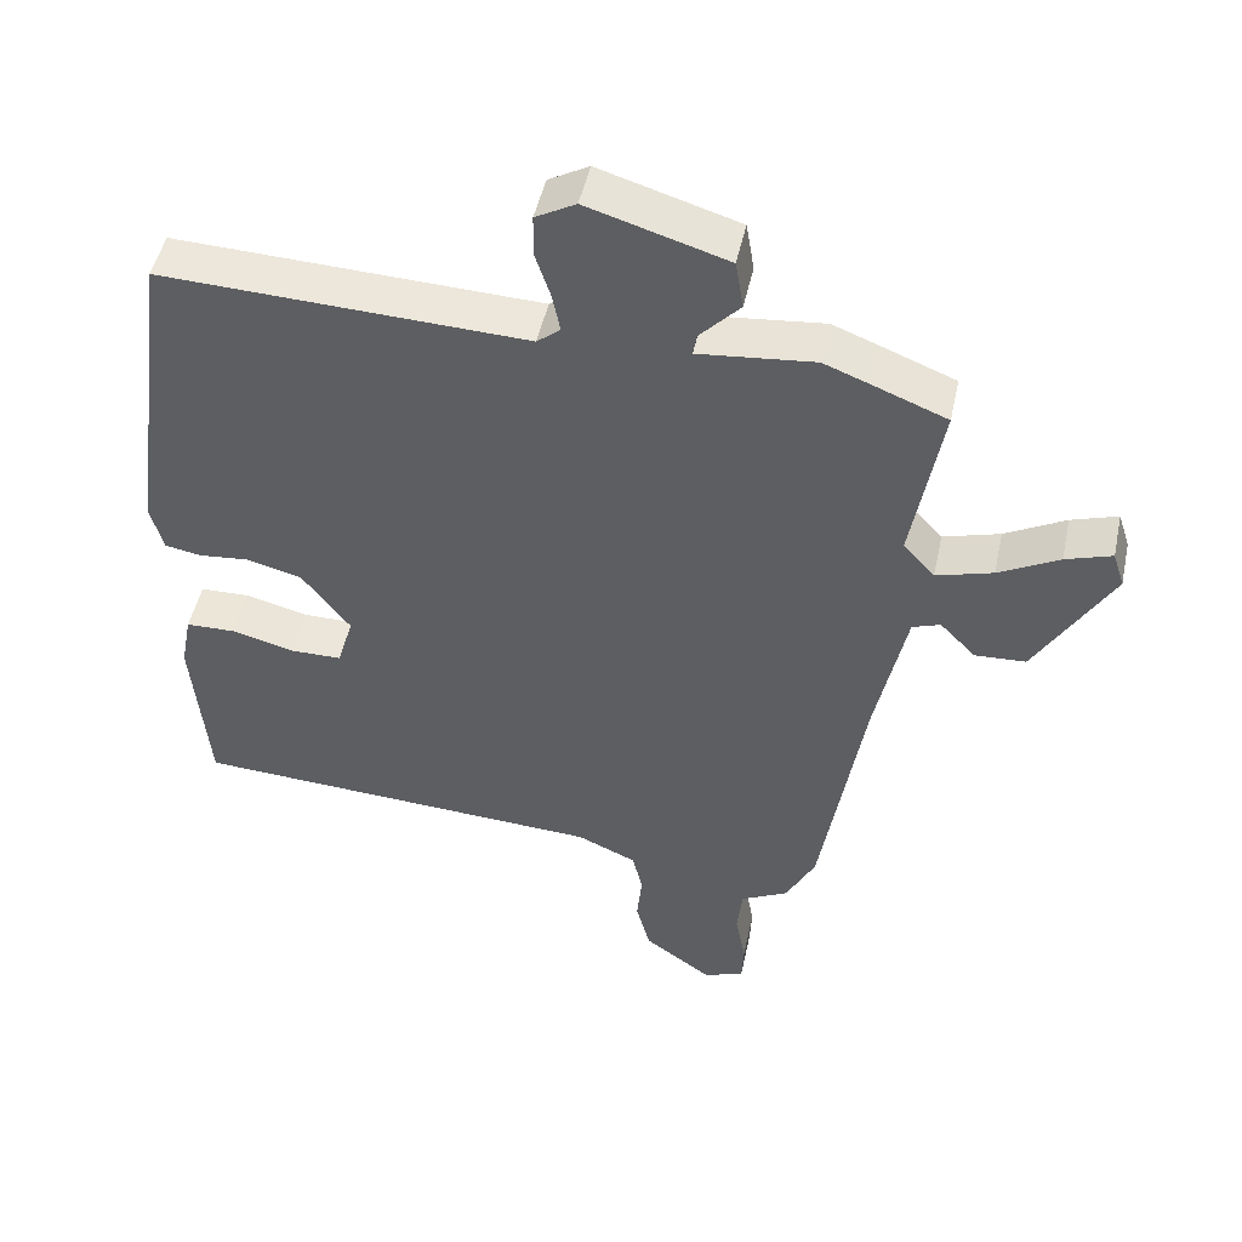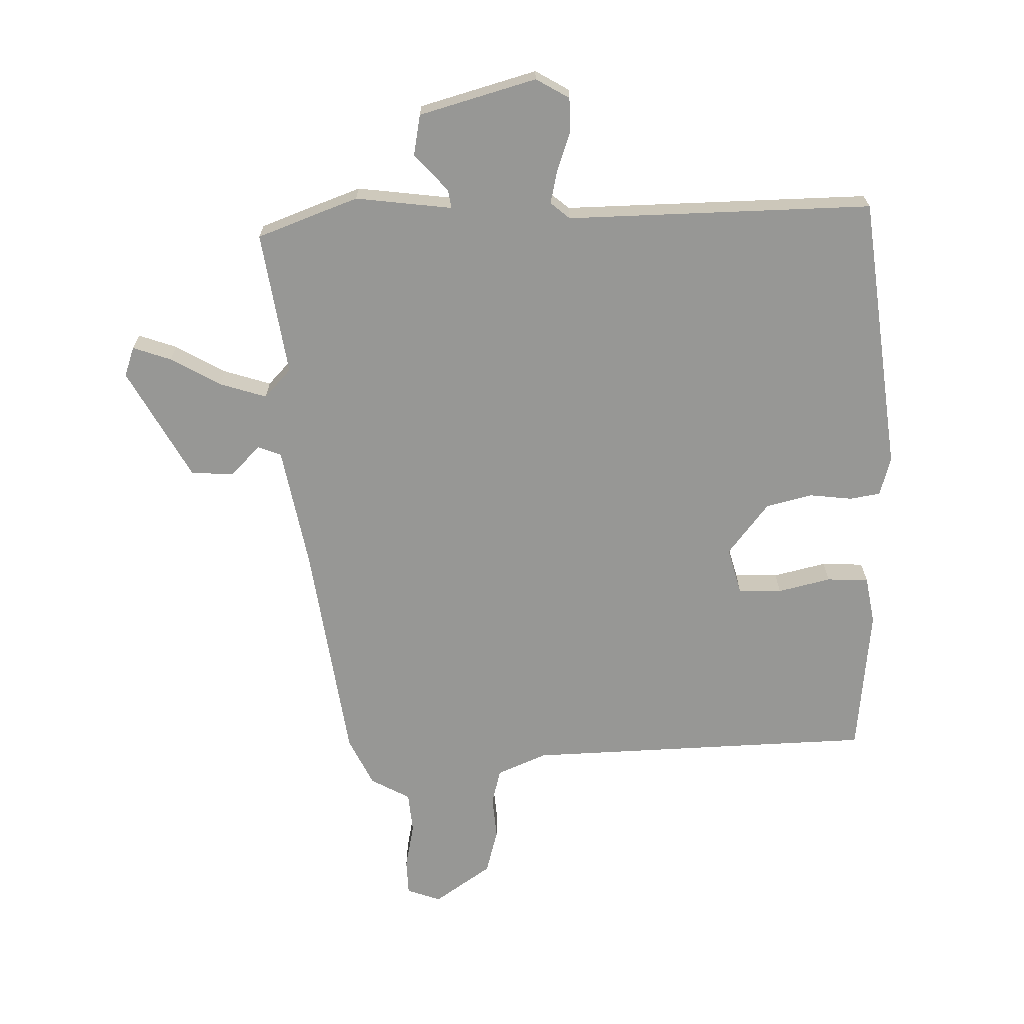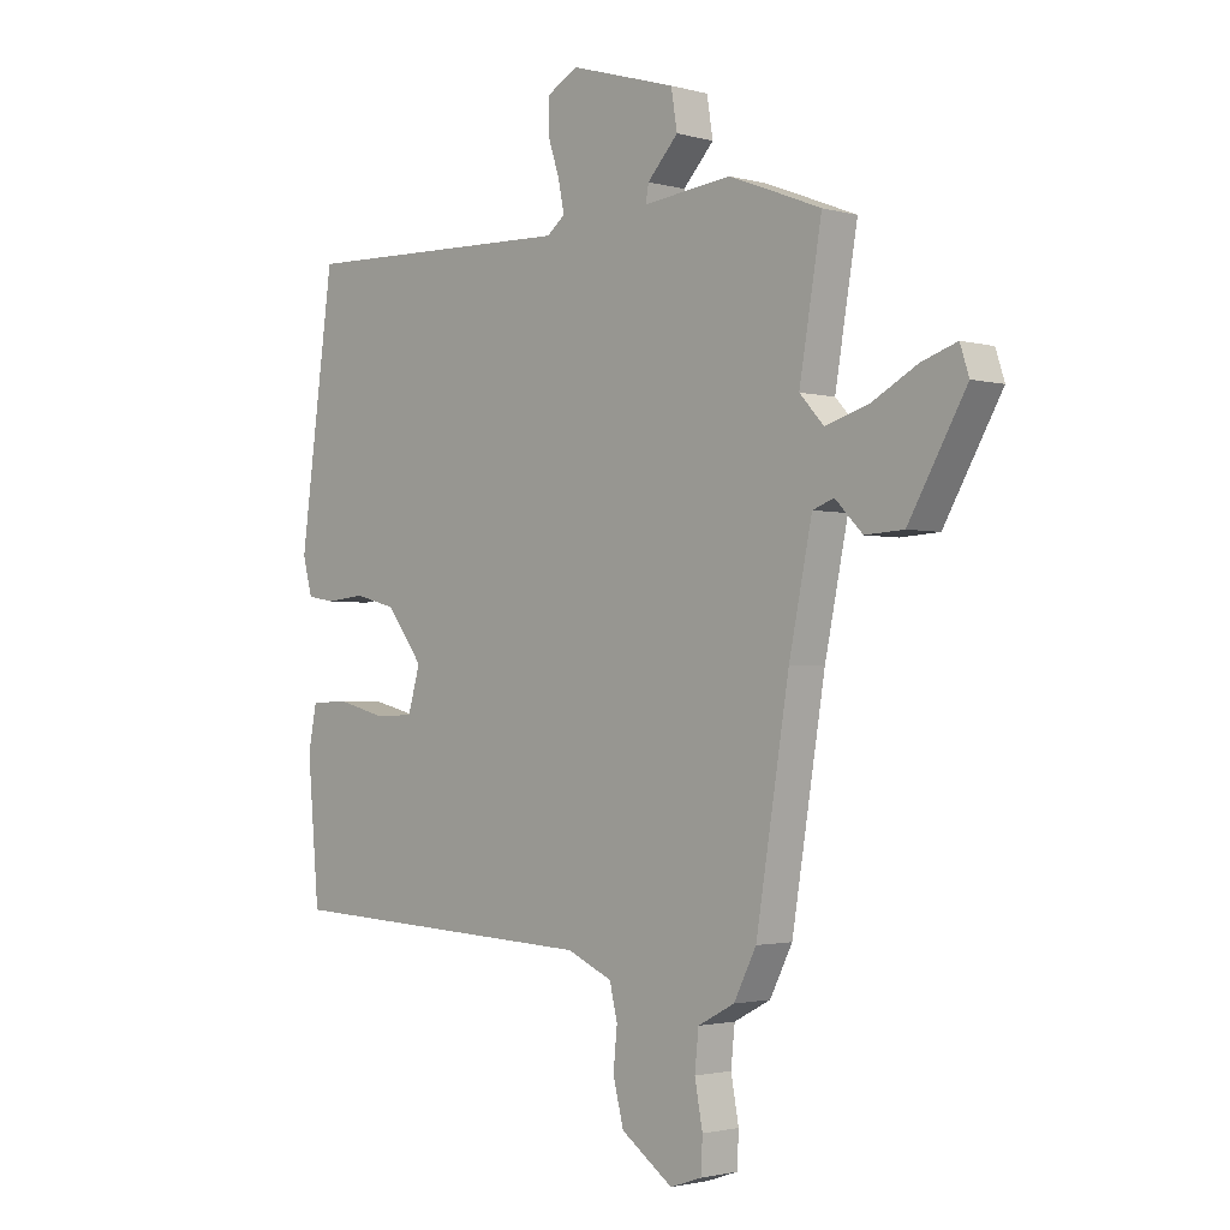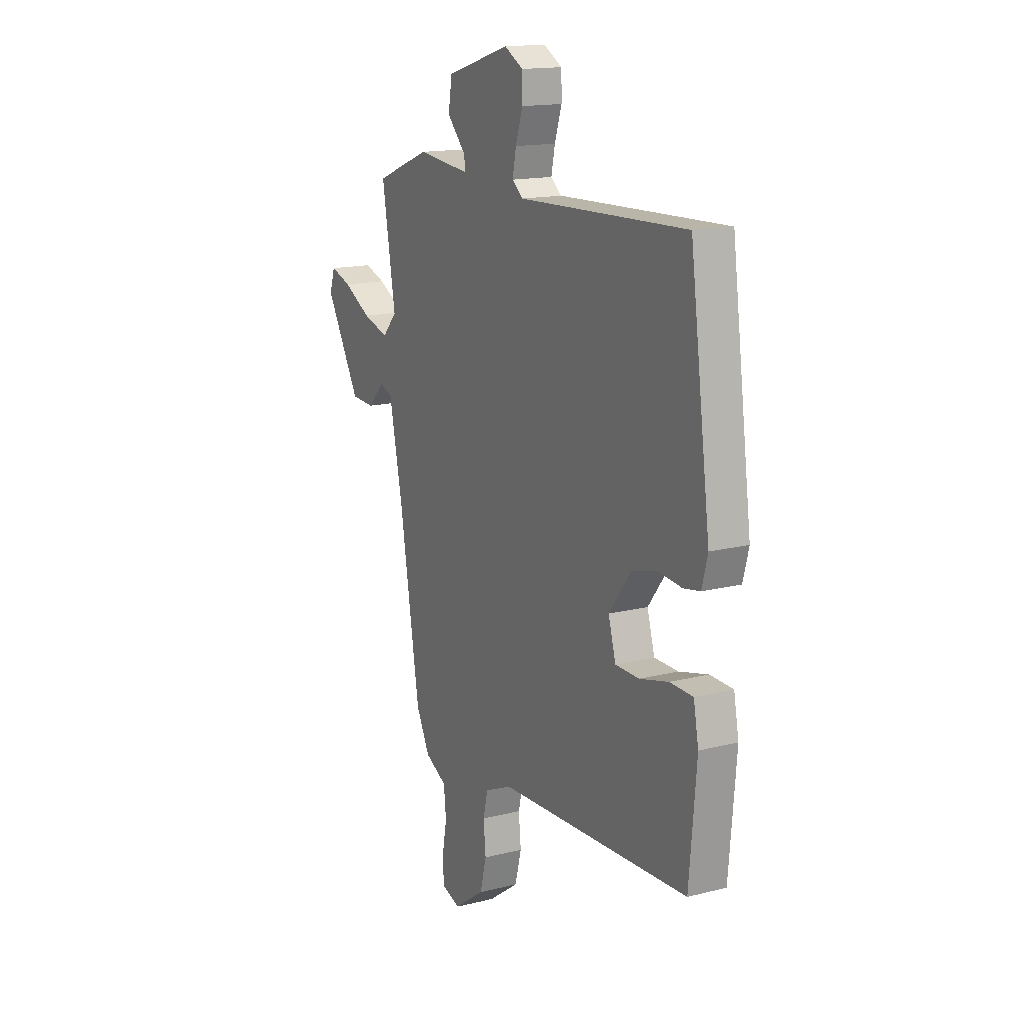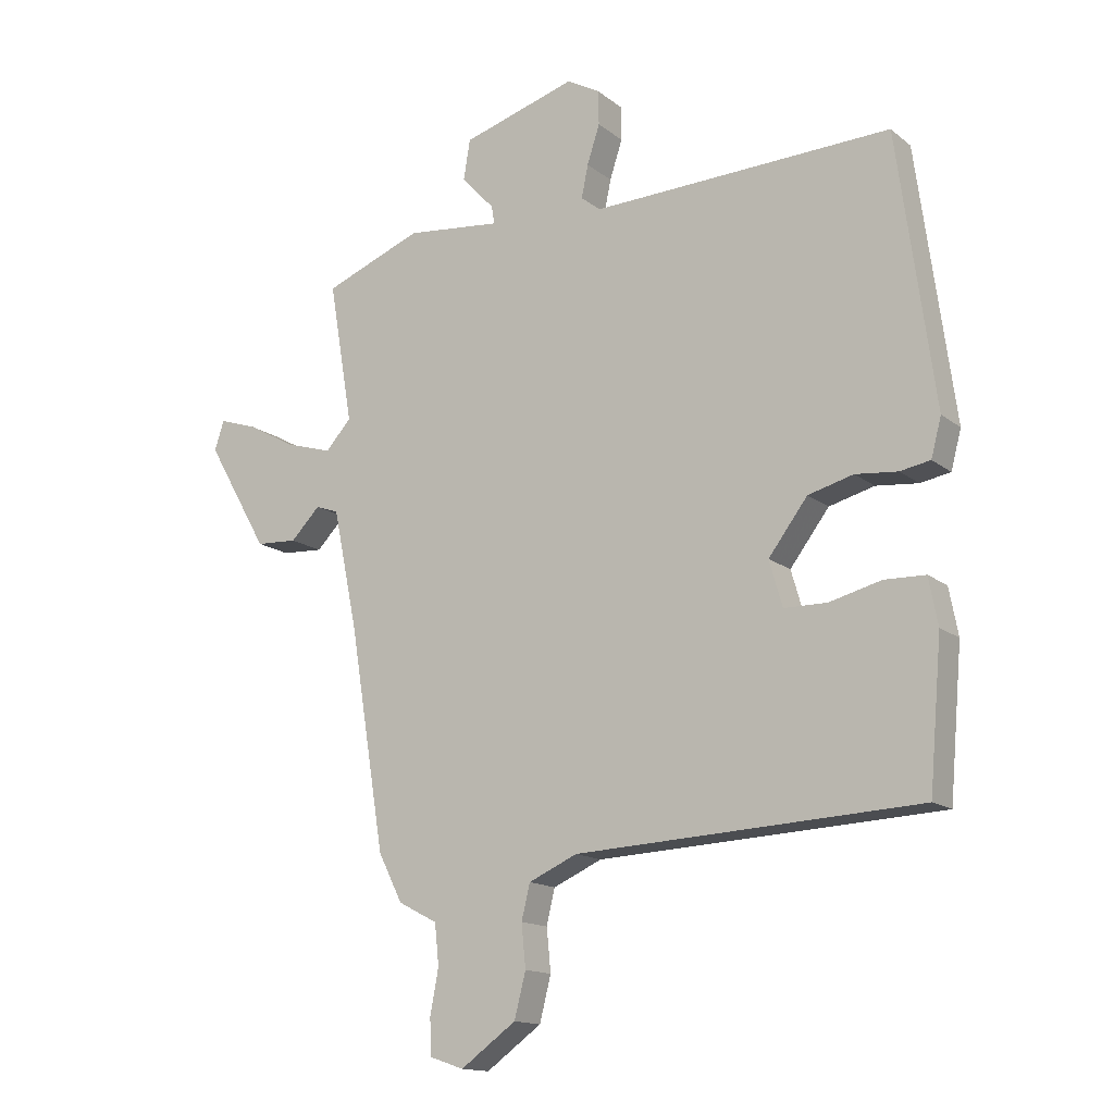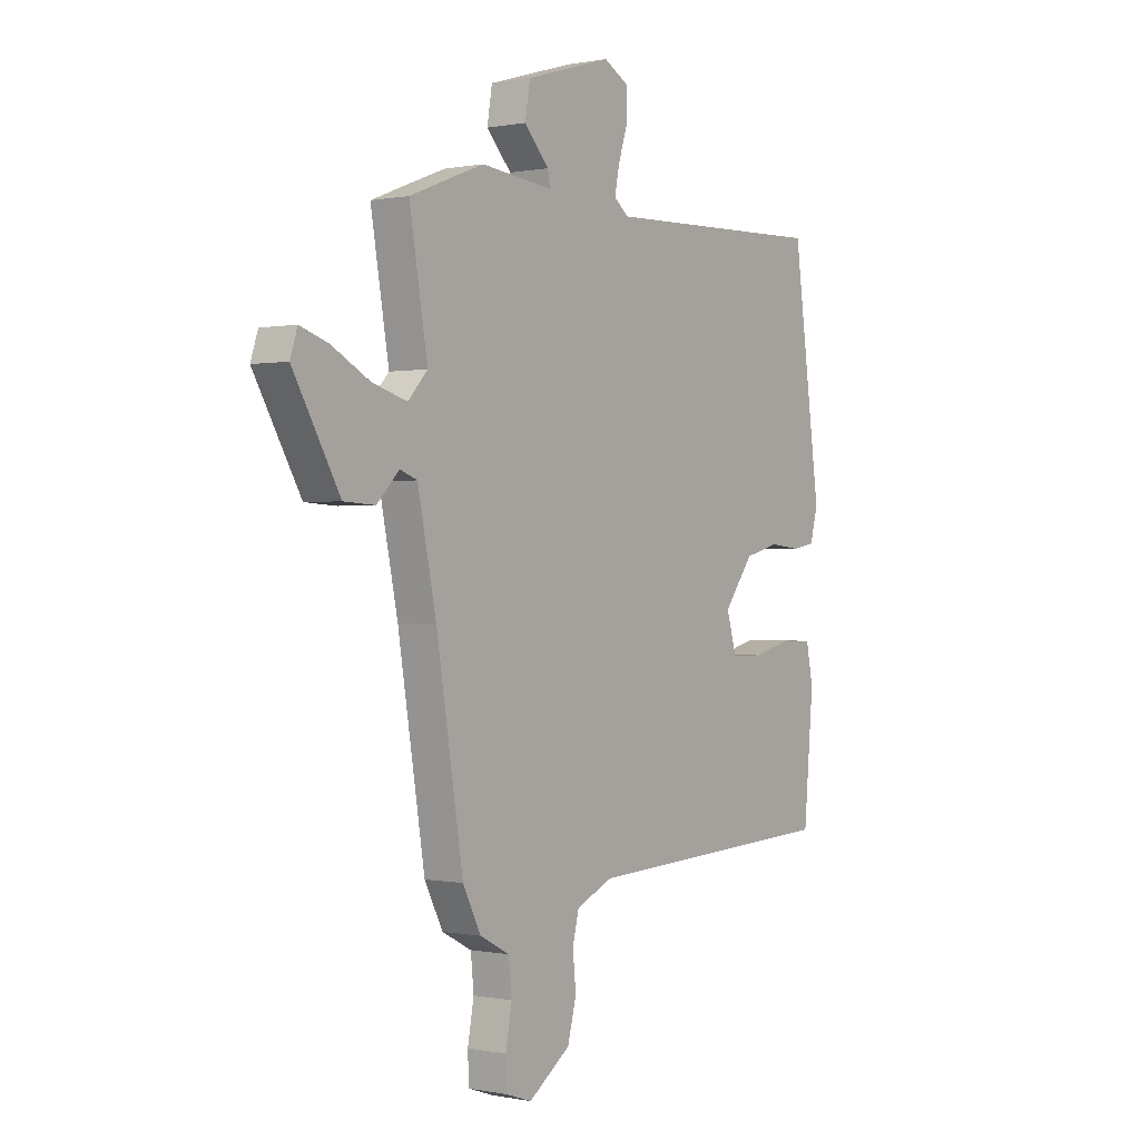
<metadata>
{"format":"obj","ext":"obj","renderer":"f3d","projection":"perspective","resolution":1024,"background":"white","views":[{"elev":48.9,"azim":-167.8,"up":"+Z"},{"elev":-68.1,"azim":0.4,"up":"+Y"},{"elev":-2.0,"azim":-134.1,"up":"+Z"},{"elev":15.5,"azim":62.0,"up":"+Z"},{"elev":-14.7,"azim":32.0,"up":"+Z"},{"elev":0.1,"azim":-53.6,"up":"+Z"}]}
</metadata>
<code>
v -0.423 0.07 -0.469
v -0.482 0.07 -0.104
v -0.523 0.07 0.095
v -0.561 0.07 0.109
v -0.61 0.07 0.059
v -0.679 0.07 0.063
v -0.782 0.07 0.242
v -0.766 0.07 0.291
v -0.703 0.07 0.27
v -0.621 0.07 0.225
v -0.544 0.07 0.202
v -0.501 0.07 0.249
v -0.541 0.07 0.484
v -0.442 0.07 0.523
v -0.377 0.07 0.548
v -0.219 0.07 0.531
v -0.224 0.07 0.561
v -0.279 0.07 0.62
v -0.268 0.07 0.687
v -0.078 0.07 0.744
v -0.023 0.07 0.713
v -0.022 0.07 0.656
v -0.043 0.07 0.592
v -0.054 0.07 0.538
v -0.022 0.07 0.512
v 0.477 0.07 0.529
v 0.538 0.07 0.079
v 0.521 0.07 0.015
v 0.471 0.07 0.006
v 0.401 0.07 0.013
v 0.326 0.07 -0.007
v 0.261 0.07 -0.093
v 0.283 0.07 -0.169
v 0.354 0.07 -0.17
v 0.44 0.07 -0.148
v 0.508 0.07 -0.15
v 0.523 0.07 -0.228
v 0.502 0.07 -0.469
v -0.067 0.07 -0.497
v -0.148 0.07 -0.533
v -0.162 0.07 -0.591
v -0.155 0.07 -0.662
v -0.174 0.07 -0.736
v -0.266 0.07 -0.802
v -0.322 0.07 -0.783
v -0.325 0.07 -0.724
v -0.311 0.07 -0.649
v -0.318 0.07 -0.582
v -0.383 0.07 -0.548
v -0.423 0 -0.469
v -0.482 0 -0.104
v -0.523 0 0.095
v -0.561 0 0.109
v -0.61 0 0.059
v -0.679 0 0.063
v -0.782 0 0.242
v -0.766 0 0.291
v -0.703 0 0.27
v -0.621 0 0.225
v -0.544 0 0.202
v -0.501 0 0.249
v -0.541 0 0.484
v -0.442 0 0.523
v -0.377 0 0.548
v -0.219 0 0.531
v -0.224 0 0.561
v -0.279 0 0.62
v -0.268 0 0.687
v -0.078 0 0.744
v -0.023 0 0.713
v -0.022 0 0.656
v -0.043 0 0.592
v -0.054 0 0.538
v -0.022 0 0.512
v 0.477 0 0.529
v 0.538 0 0.079
v 0.521 0 0.015
v 0.471 0 0.006
v 0.401 0 0.013
v 0.326 0 -0.007
v 0.261 0 -0.093
v 0.283 0 -0.169
v 0.354 0 -0.17
v 0.44 0 -0.148
v 0.508 0 -0.15
v 0.523 0 -0.228
v 0.502 0 -0.469
v -0.067 0 -0.497
v -0.148 0 -0.533
v -0.162 0 -0.591
v -0.155 0 -0.662
v -0.174 0 -0.736
v -0.266 0 -0.802
v -0.322 0 -0.783
v -0.325 0 -0.724
v -0.311 0 -0.649
v -0.318 0 -0.582
v -0.383 0 -0.548
f 48 49 1 2
f 45 46 47
f 44 45 47
f 43 44 47
f 42 43 47
f 41 42 47
f 40 41 47 48
f 48 2 3
f 40 48 3
f 39 40 3
f 37 38 39
f 36 37 39
f 35 36 39
f 34 35 39
f 33 34 39
f 32 33 39 3
f 28 29 30
f 27 28 30
f 26 27 30
f 25 26 30
f 24 25 30 31
f 21 22 23
f 20 21 23
f 19 20 23
f 18 19 23
f 17 18 23
f 16 17 23 24
f 14 15 16
f 13 14 16
f 12 13 16
f 32 3 4
f 31 32 4
f 24 31 4
f 16 24 4
f 12 16 4
f 11 12 4
f 7 8 9 10
f 7 10 11
f 6 7 11
f 5 6 11
f 4 5 11
f 51 50 98 97
f 96 95 94
f 96 94 93
f 96 93 92
f 96 92 91
f 96 91 90
f 97 96 90 89
f 52 51 97
f 52 97 89
f 52 89 88
f 88 87 86
f 88 86 85
f 88 85 84
f 88 84 83
f 88 83 82
f 52 88 82 81
f 79 78 77
f 79 77 76
f 79 76 75
f 79 75 74
f 80 79 74 73
f 72 71 70
f 72 70 69
f 72 69 68
f 72 68 67
f 72 67 66
f 73 72 66 65
f 65 64 63
f 65 63 62
f 65 62 61
f 53 52 81
f 53 81 80
f 53 80 73
f 53 73 65
f 53 65 61
f 53 61 60
f 59 58 57 56
f 60 59 56
f 60 56 55
f 60 55 54
f 60 54 53
f 1 50 51 2
f 2 51 52 3
f 3 52 53 4
f 4 53 54 5
f 5 54 55 6
f 6 55 56 7
f 7 56 57 8
f 8 57 58 9
f 9 58 59 10
f 10 59 60 11
f 11 60 61 12
f 12 61 62 13
f 13 62 63 14
f 14 63 64 15
f 15 64 65 16
f 16 65 66 17
f 17 66 67 18
f 18 67 68 19
f 19 68 69 20
f 20 69 70 21
f 21 70 71 22
f 22 71 72 23
f 23 72 73 24
f 24 73 74 25
f 25 74 75 26
f 26 75 76 27
f 27 76 77 28
f 28 77 78 29
f 29 78 79 30
f 30 79 80 31
f 31 80 81 32
f 32 81 82 33
f 33 82 83 34
f 34 83 84 35
f 35 84 85 36
f 36 85 86 37
f 37 86 87 38
f 38 87 88 39
f 39 88 89 40
f 40 89 90 41
f 41 90 91 42
f 42 91 92 43
f 43 92 93 44
f 44 93 94 45
f 45 94 95 46
f 46 95 96 47
f 47 96 97 48
f 48 97 98 49
f 49 98 50 1

</code>
